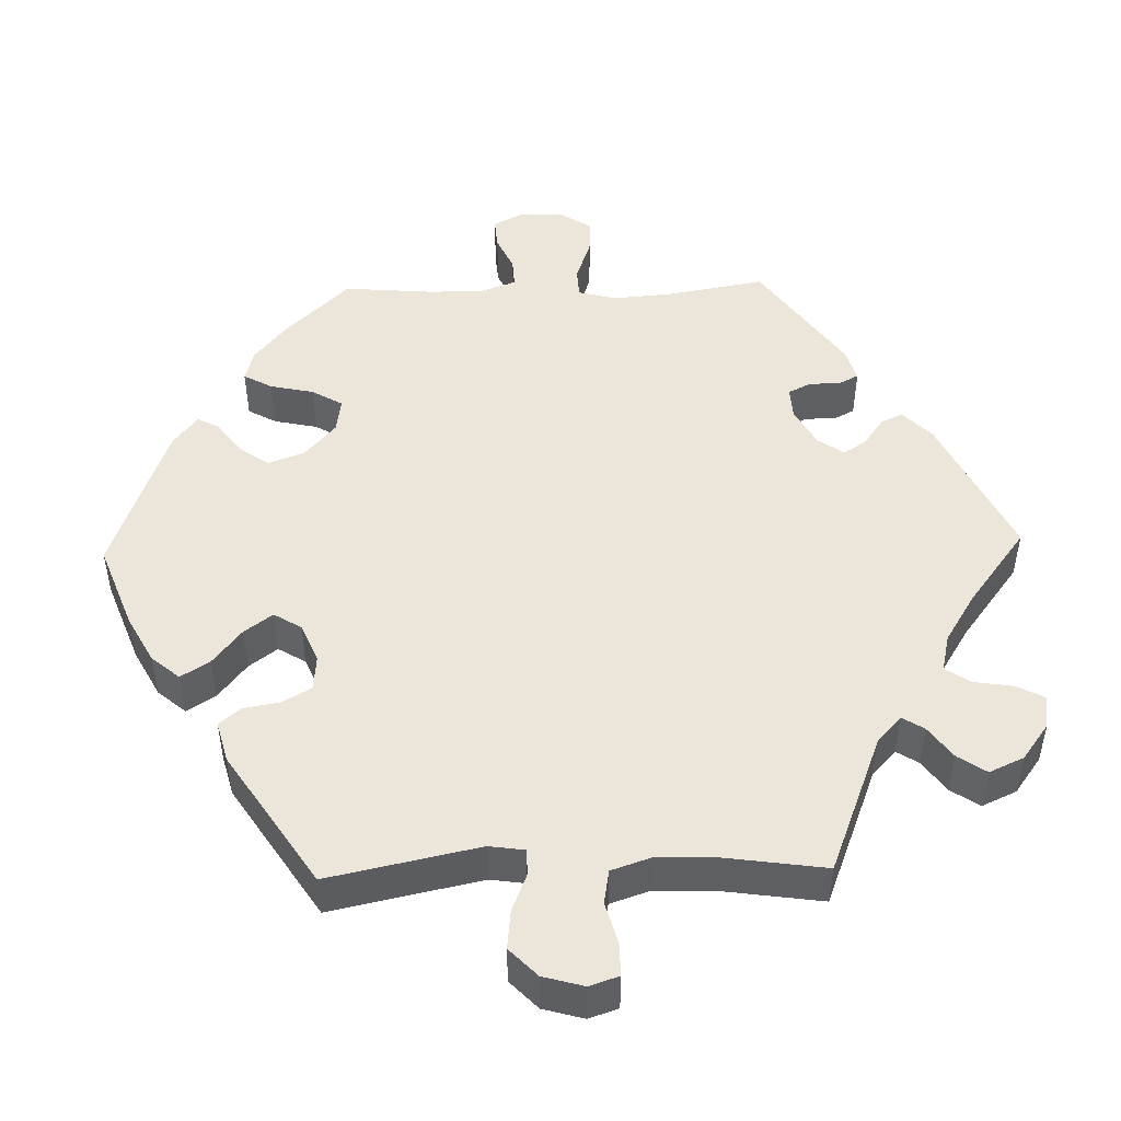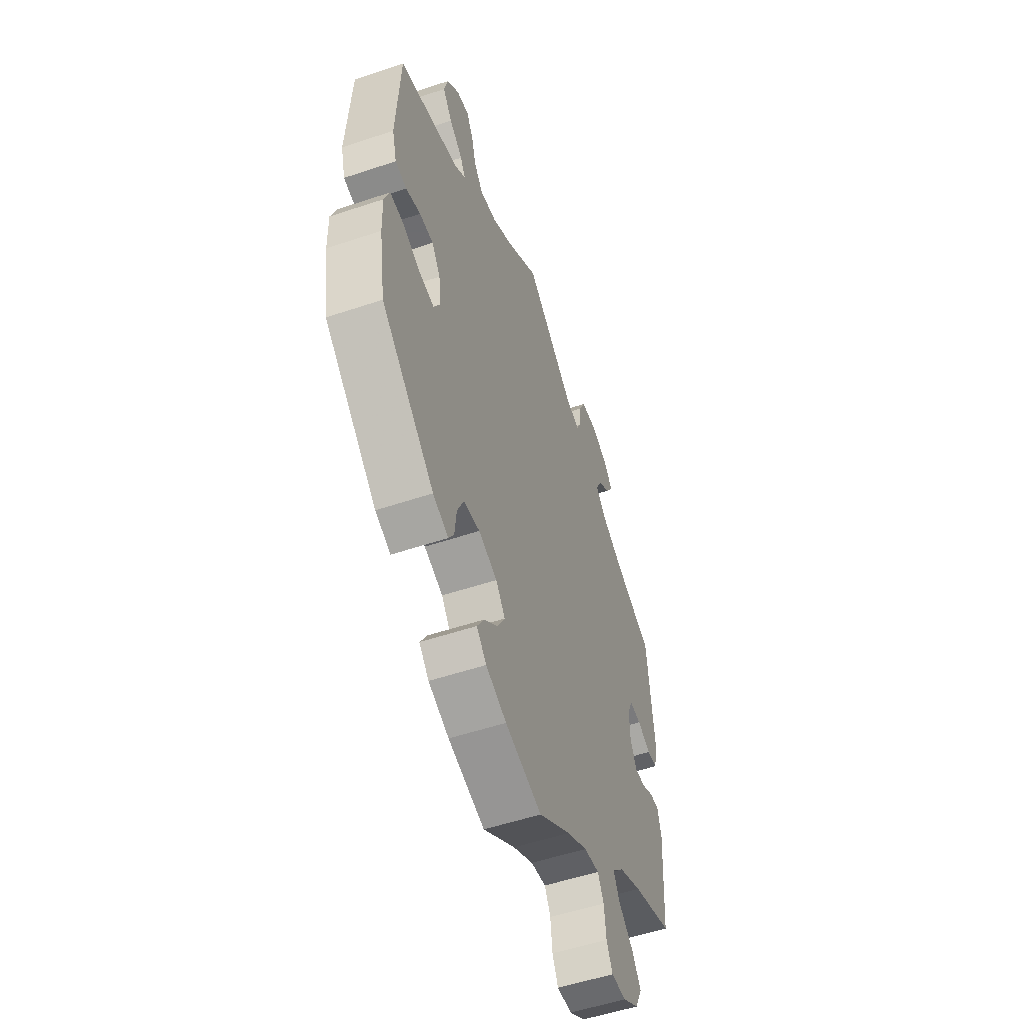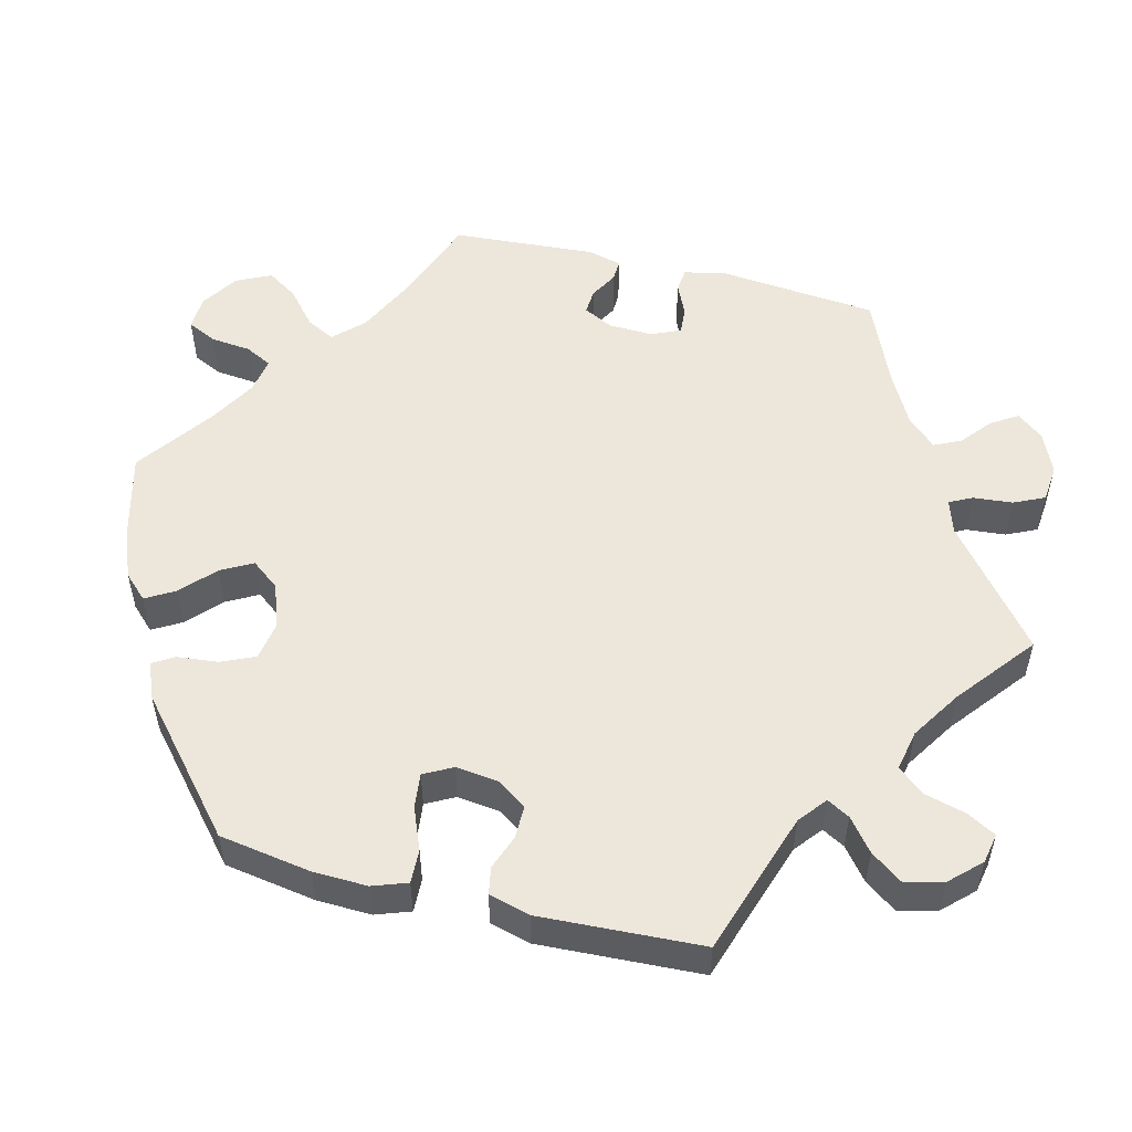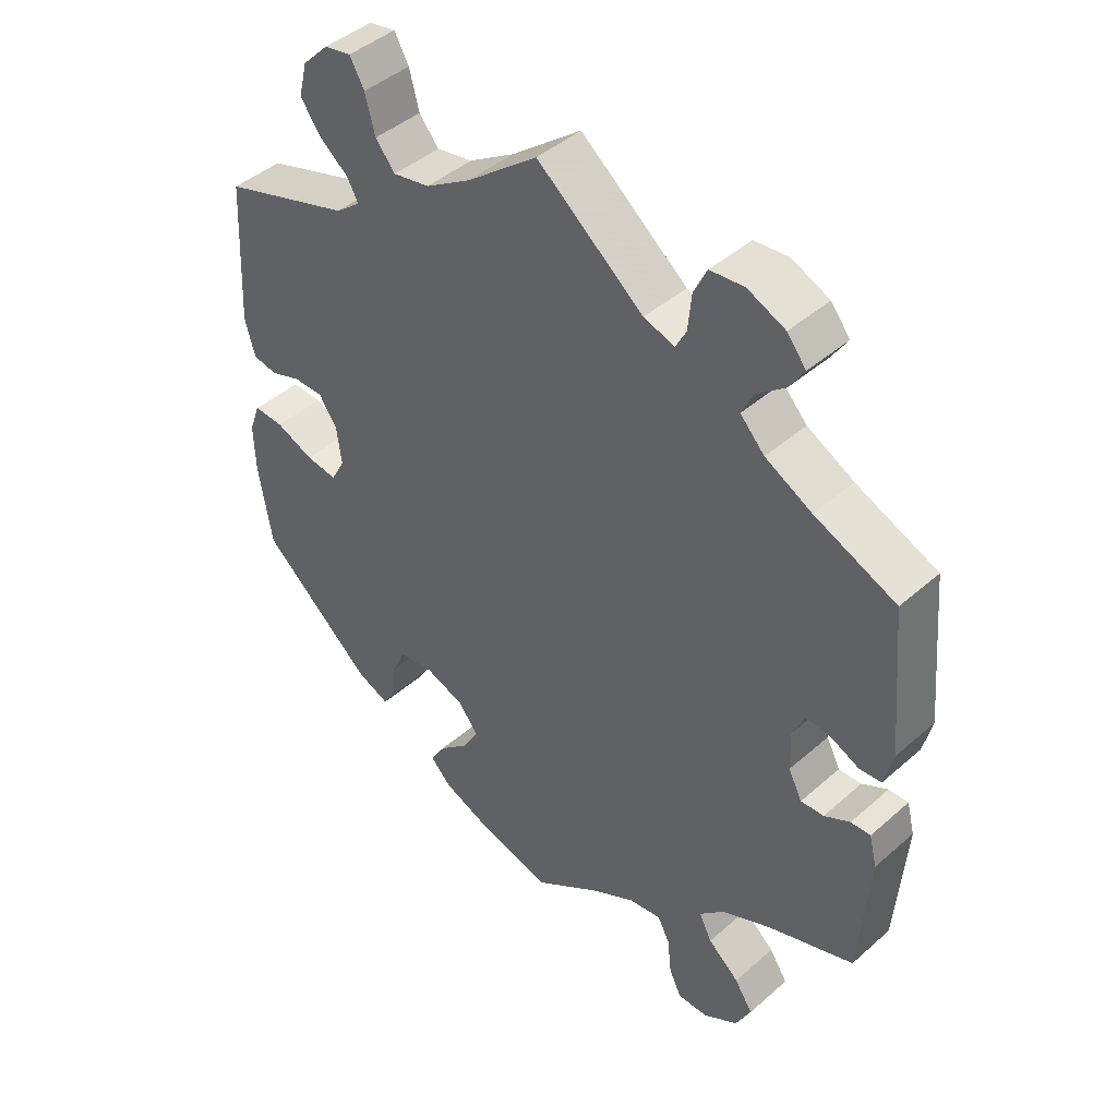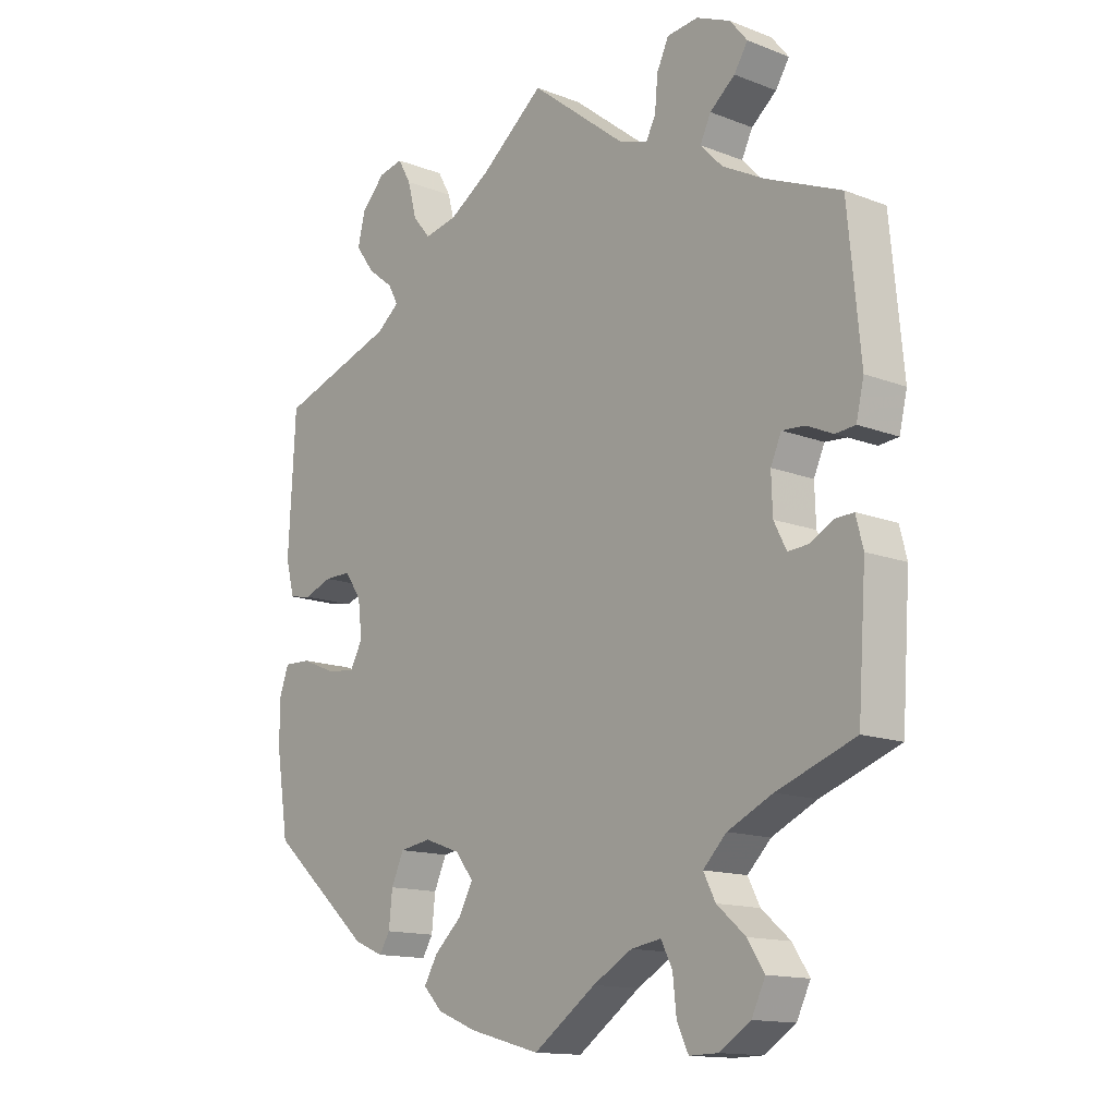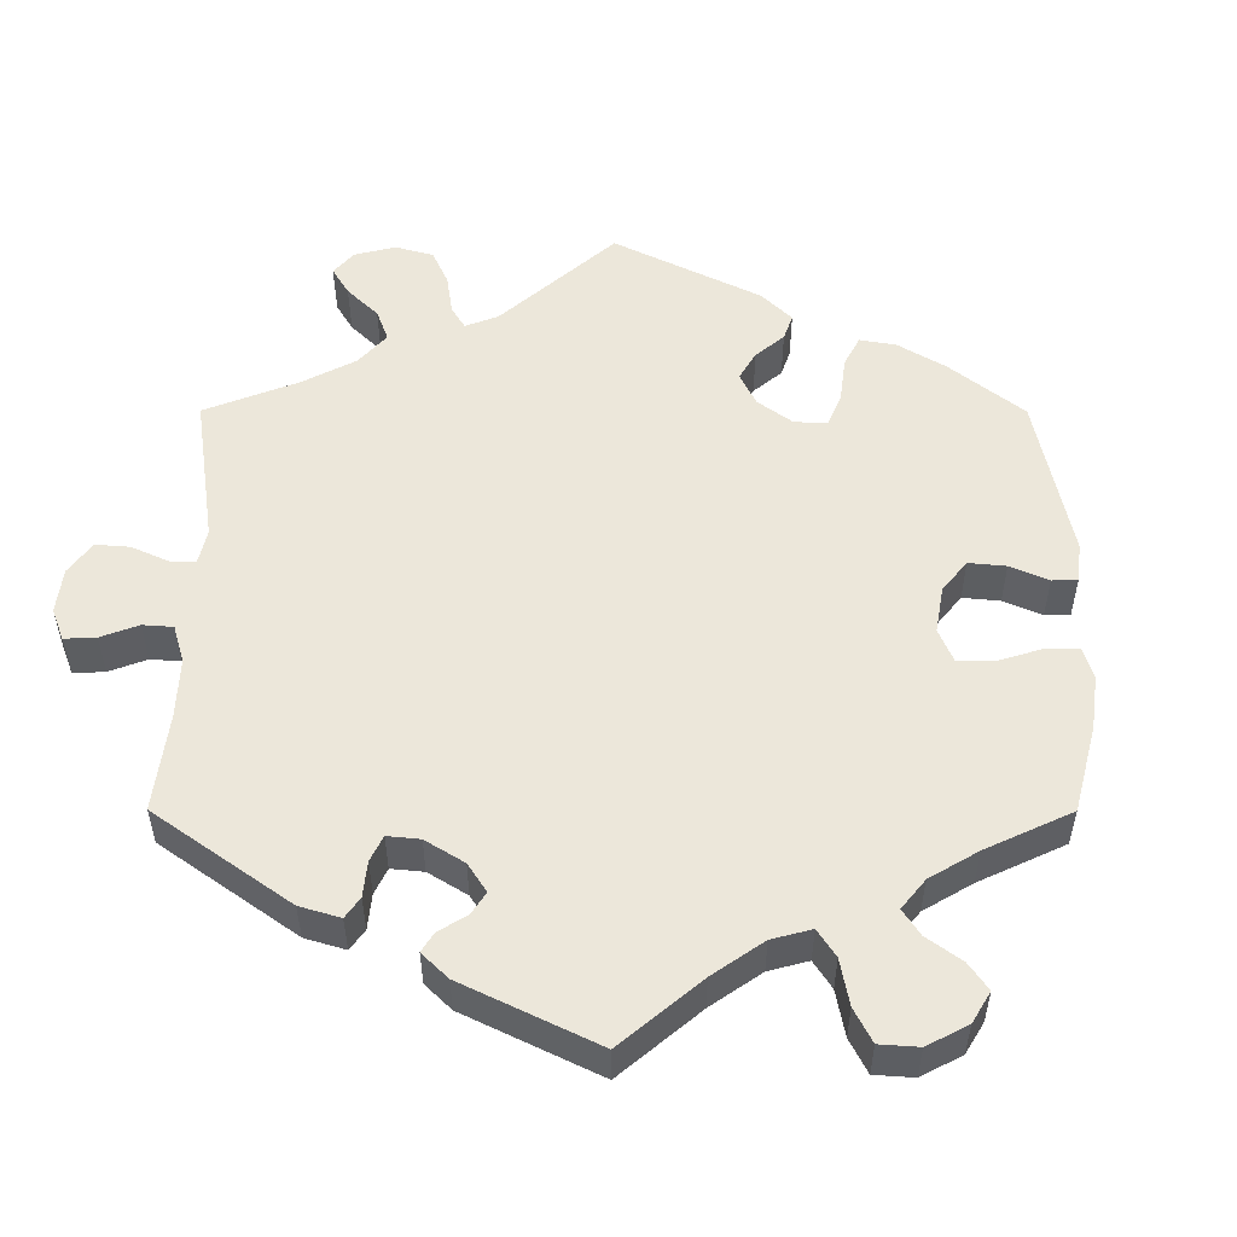
<metadata>
{"format":"obj","ext":"obj","renderer":"f3d","projection":"perspective","resolution":1024,"background":"white","views":[{"elev":47.4,"azim":-31.5,"up":"+Y"},{"elev":-54.1,"azim":-70.4,"up":"+Z"},{"elev":52.4,"azim":-75.6,"up":"+Y"},{"elev":44.1,"azim":44.3,"up":"+Z"},{"elev":-14.1,"azim":49.6,"up":"+Z"},{"elev":52.3,"azim":120.1,"up":"+Y"}]}
</metadata>
<code>
v -0.496 0.07 -0.065
v -0.376 0.07 0.002
v -0.404 0.07 0.043
v -0.125 0.07 -0.404
v -0.557 0.07 -0.184
v -0.38 0.07 0.565
v 0.47 0.07 -0.087
v -0.155 0.07 -0.365
v -0.369 0.07 -0.056
v 0.468 0.07 0.05
v 0.171 0.07 -0.51
v 0.312 0.07 -0.47
v 0.331 0.07 -0.392
v 0.406 0.07 -0.357
v -0.542 0.07 -0.063
v 0.246 0.07 -0.595
v 0.365 0.07 -0.601
v -0.362 0.07 0.47
v 0.25 0.07 0.603
v 0.265 0.07 -0.635
v -0.559 0.07 -0.11
v -0.232 0.07 0.482
v -0.29 0.07 -0.397
v -0.262 0.07 0.518
v -0.216 0.07 -0.343
v 0.225 0.07 0.507
v 0.36 0.07 -0.511
v 0.537 0.07 0.31
v 0.302 0.07 0.608
v -0.393 0.07 0.513
v -0.301 0.07 0.404
v 0.23 0.07 0.561
v 0.342 0.07 0.401
v 0 0.07 -0.62
v -0.314 0.07 -0.482
v 0.388 0.07 -0.554
v -0.195 0.07 -0.489
v -0.318 0.07 0.435
v 0.365 0.07 0.511
v -0.364 0.07 -0.461
v -0.549 0.07 0.089
v 0.414 0.07 -0.048
v -0.537 0.07 0.31
v -0.534 0.07 0.033
v -0.277 0.07 0.575
v 0.558 0.07 0.088
v -0.39 0.07 -0.095
v -0.449 0.07 0.043
v -0.218 0.07 -0.528
v 0.435 0.07 -0.089
v 0.323 0.07 0.477
v -0.497 0.07 0.026
v 0.512 0.07 0.03
v 0.105 0.07 -0.547
v 0.162 0.07 0.491
v 0.359 0.07 0.583
v -0.269 0.07 -0.351
v 0.545 0.07 0.033
v 0.551 0.07 -0.112
v -0.299 0.07 0.614
v -0.339 0.07 0.374
v 0.209 0.07 0.476
v -0 0.07 0.62
v 0.313 0.07 -0.634
v -0.119 0.07 -0.588
v -0.537 0.07 -0.31
v -0.34 0.07 0.606
v 0.43 0.07 0.053
v 0.537 0.07 -0.31
v 0.412 0.07 0.013
v -0.438 0.07 -0.089
v -0.149 0.07 -0.447
v 0.388 0.07 0.547
v 0.221 0.07 -0.502
v 0.292 0.07 -0.431
v -0.107 0.07 0.536
v -0.176 0.07 0.493
v 0.539 0.07 -0.065
v 0.305 0.07 0.44
v -0.296 0.07 -0.453
v 0.509 0.07 -0.066
v -0.186 0.07 -0.561
v 0.24 0.07 -0.539
v 0.413 0.07 0.363
v -0.496 -0 -0.065
v -0.376 -0 0.002
v -0.404 -0 0.043
v -0.125 -0 -0.404
v -0.557 -0 -0.184
v -0.38 -0 0.565
v 0.47 -0 -0.087
v -0.155 -0 -0.365
v -0.369 -0 -0.056
v 0.468 -0 0.05
v 0.171 -0 -0.51
v 0.312 -0 -0.47
v 0.331 -0 -0.392
v 0.406 -0 -0.357
v -0.542 -0 -0.063
v 0.246 -0 -0.595
v 0.365 -0 -0.601
v -0.362 -0 0.47
v 0.25 -0 0.603
v 0.265 -0 -0.635
v -0.559 -0 -0.11
v -0.232 -0 0.482
v -0.29 -0 -0.397
v -0.262 -0 0.518
v -0.216 -0 -0.343
v 0.225 -0 0.507
v 0.36 -0 -0.511
v 0.537 -0 0.31
v 0.302 -0 0.608
v -0.393 -0 0.513
v -0.301 -0 0.404
v 0.23 -0 0.561
v 0.342 -0 0.401
v 0 -0 -0.62
v -0.314 -0 -0.482
v 0.388 -0 -0.554
v -0.195 -0 -0.489
v -0.318 -0 0.435
v 0.365 -0 0.511
v -0.364 -0 -0.461
v -0.549 -0 0.089
v 0.414 -0 -0.048
v -0.537 -0 0.31
v -0.534 -0 0.033
v -0.277 -0 0.575
v 0.558 -0 0.088
v -0.39 -0 -0.095
v -0.449 -0 0.043
v -0.218 -0 -0.528
v 0.435 -0 -0.089
v 0.323 -0 0.477
v -0.497 -0 0.026
v 0.512 -0 0.03
v 0.105 -0 -0.547
v 0.162 -0 0.491
v 0.359 -0 0.583
v -0.269 -0 -0.351
v 0.545 -0 0.033
v 0.551 -0 -0.112
v -0.299 -0 0.614
v -0.339 -0 0.374
v 0.209 -0 0.476
v -0 -0 0.62
v 0.313 -0 -0.634
v -0.119 -0 -0.588
v -0.537 -0 -0.31
v -0.34 -0 0.606
v 0.43 -0 0.053
v 0.537 -0 -0.31
v 0.412 -0 0.013
v -0.438 -0 -0.089
v -0.149 -0 -0.447
v 0.388 -0 0.547
v 0.221 -0 -0.502
v 0.292 -0 -0.431
v -0.107 -0 0.536
v -0.176 -0 0.493
v 0.539 -0 -0.065
v 0.305 -0 0.44
v -0.296 -0 -0.453
v 0.509 -0 -0.066
v -0.186 -0 -0.561
v 0.24 -0 -0.539
v 0.413 -0 0.363
f 59 69 14
f 7 81 78 59
f 50 7 59 14
f 42 50 14 13
f 70 42 13 75
f 46 58 53 10
f 84 28 46 10
f 33 84 10 68
f 79 33 68 70
f 56 73 39 51
f 56 51 79
f 29 56 79
f 26 32 19 29
f 62 26 29 79
f 55 62 79 70
f 76 63 55 70
f 67 60 45 24
f 67 24 22
f 6 67 22
f 38 18 30 6
f 31 38 6 22
f 44 41 43 61
f 48 52 44 61
f 3 48 61 31
f 2 3 31 22
f 21 15 1 71
f 21 71 47
f 5 21 47
f 66 5 47
f 40 66 47
f 23 80 35 40
f 57 23 40 47
f 25 57 47 9
f 82 49 37 72
f 82 72 4
f 54 34 65 82
f 11 54 82 4
f 74 11 4 8
f 64 20 16 83
f 64 83 74
f 17 64 74
f 12 27 36 17
f 75 12 17 74
f 77 76 70 75
f 9 2 22 77
f 8 25 9 77
f 75 74 8 77
f 98 153 143
f 143 162 165 91
f 98 143 91 134
f 97 98 134 126
f 159 97 126 154
f 94 137 142 130
f 94 130 112 168
f 152 94 168 117
f 154 152 117 163
f 135 123 157 140
f 163 135 140
f 163 140 113
f 113 103 116 110
f 163 113 110 146
f 154 163 146 139
f 154 139 147 160
f 108 129 144 151
f 106 108 151
f 106 151 90
f 90 114 102 122
f 106 90 122 115
f 145 127 125 128
f 145 128 136 132
f 115 145 132 87
f 106 115 87 86
f 155 85 99 105
f 131 155 105
f 131 105 89
f 131 89 150
f 131 150 124
f 124 119 164 107
f 131 124 107 141
f 93 131 141 109
f 156 121 133 166
f 88 156 166
f 166 149 118 138
f 88 166 138 95
f 92 88 95 158
f 167 100 104 148
f 158 167 148
f 158 148 101
f 101 120 111 96
f 158 101 96 159
f 159 154 160 161
f 161 106 86 93
f 161 93 109 92
f 161 92 158 159
f 14 98 97 13
f 13 97 159 75
f 75 159 96 12
f 12 96 111 27
f 27 111 120 36
f 36 120 101 17
f 17 101 148 64
f 64 148 104 20
f 20 104 100 16
f 16 100 167 83
f 83 167 158 74
f 74 158 95 11
f 11 95 138 54
f 54 138 118 34
f 34 118 149 65
f 65 149 166 82
f 82 166 133 49
f 49 133 121 37
f 37 121 156 72
f 72 156 88 4
f 4 88 92 8
f 8 92 109 25
f 25 109 141 57
f 57 141 107 23
f 23 107 164 80
f 80 164 119 35
f 35 119 124 40
f 40 124 150 66
f 66 150 89 5
f 5 89 105 21
f 21 105 99 15
f 15 99 85 1
f 1 85 155 71
f 71 155 131 47
f 47 131 93 9
f 9 93 86 2
f 2 86 87 3
f 3 87 132 48
f 48 132 136 52
f 52 136 128 44
f 44 128 125 41
f 41 125 127 43
f 43 127 145 61
f 61 145 115 31
f 31 115 122 38
f 38 122 102 18
f 18 102 114 30
f 30 114 90 6
f 6 90 151 67
f 67 151 144 60
f 60 144 129 45
f 45 129 108 24
f 24 108 106 22
f 22 106 161 77
f 77 161 160 76
f 76 160 147 63
f 63 147 139 55
f 55 139 146 62
f 62 146 110 26
f 26 110 116 32
f 32 116 103 19
f 19 103 113 29
f 29 113 140 56
f 56 140 157 73
f 73 157 123 39
f 39 123 135 51
f 51 135 163 79
f 79 163 117 33
f 33 117 168 84
f 84 168 112 28
f 28 112 130 46
f 46 130 142 58
f 58 142 137 53
f 53 137 94 10
f 10 94 152 68
f 68 152 154 70
f 70 154 126 42
f 42 126 134 50
f 50 134 91 7
f 7 91 165 81
f 81 165 162 78
f 78 162 143 59
f 59 143 153 69
f 69 153 98 14

</code>
